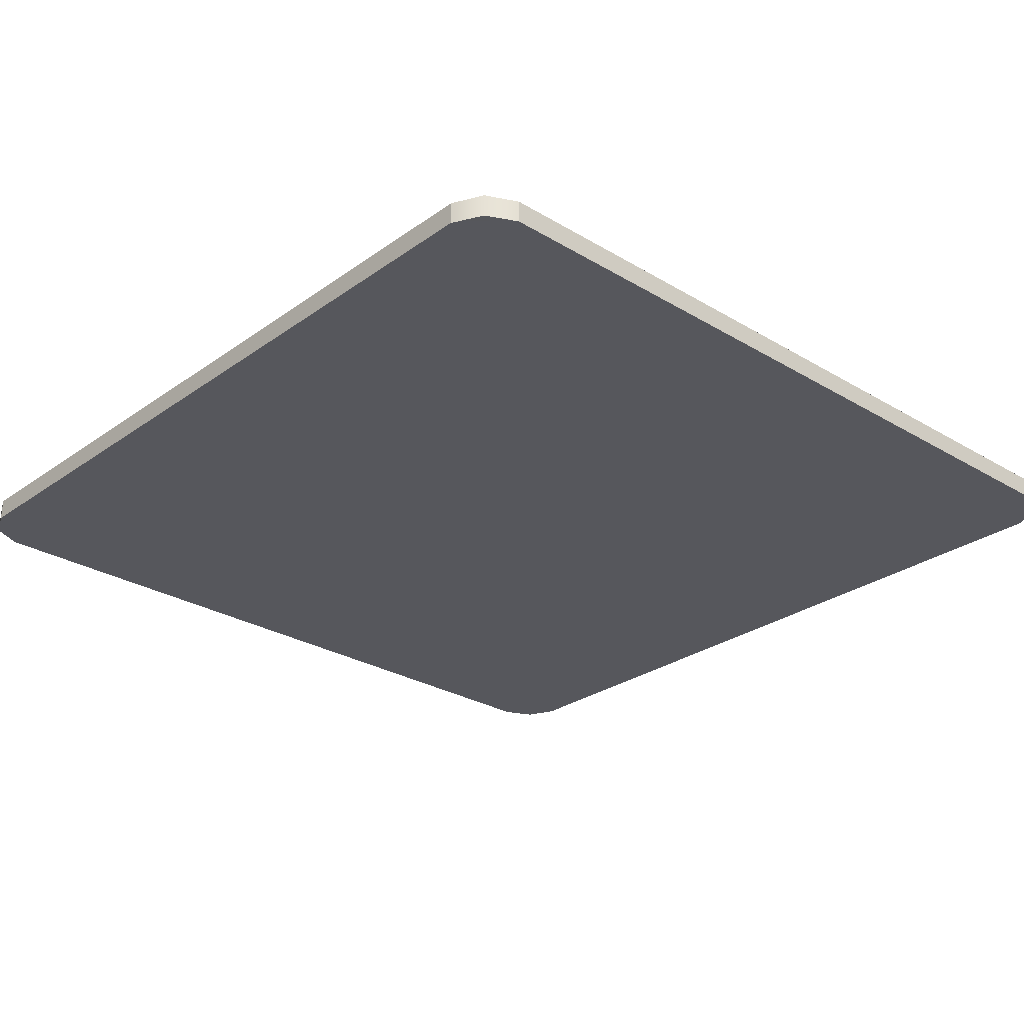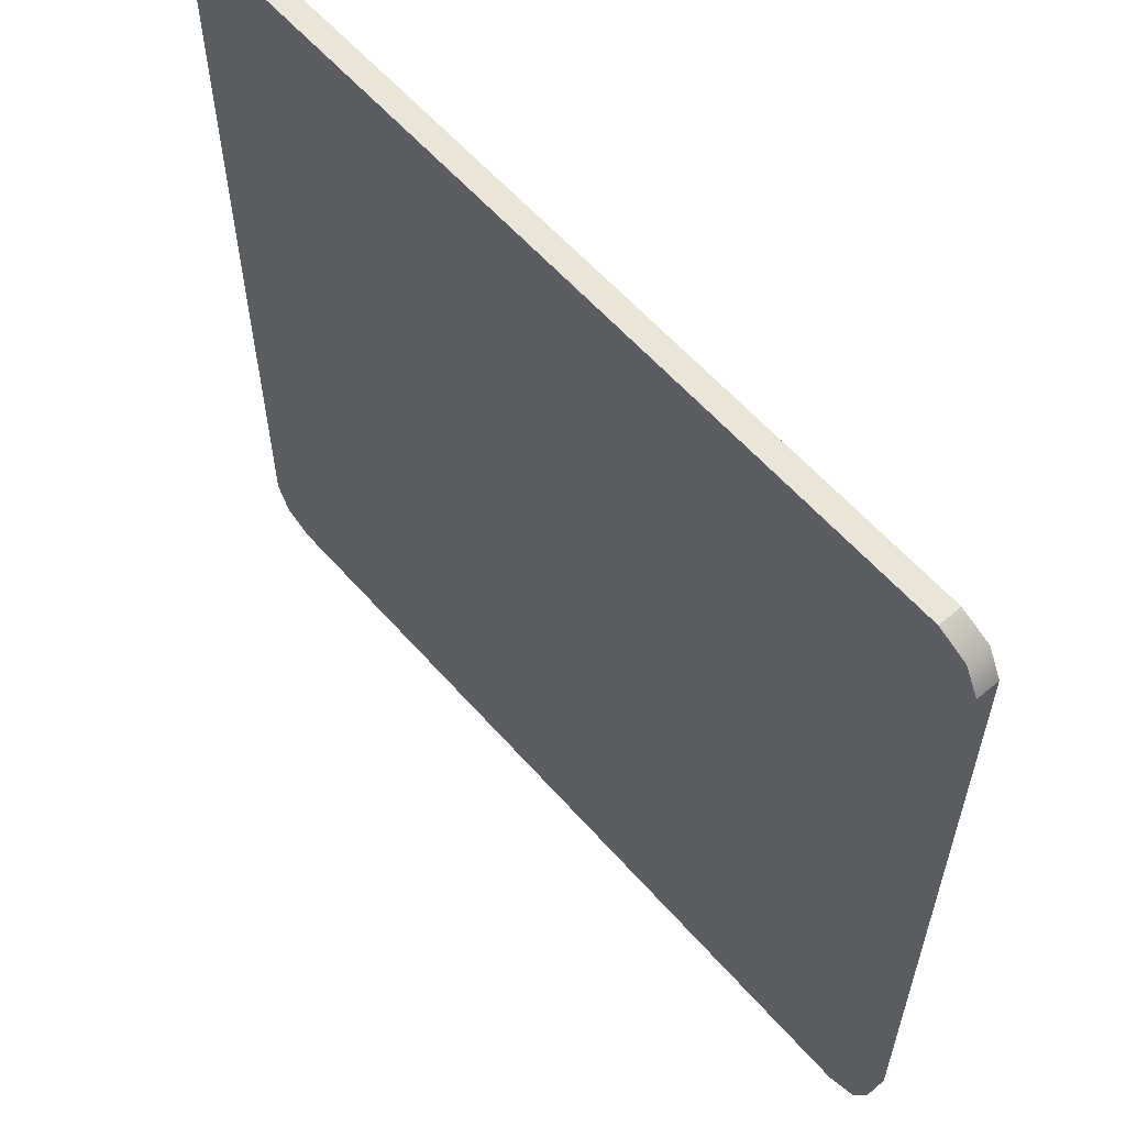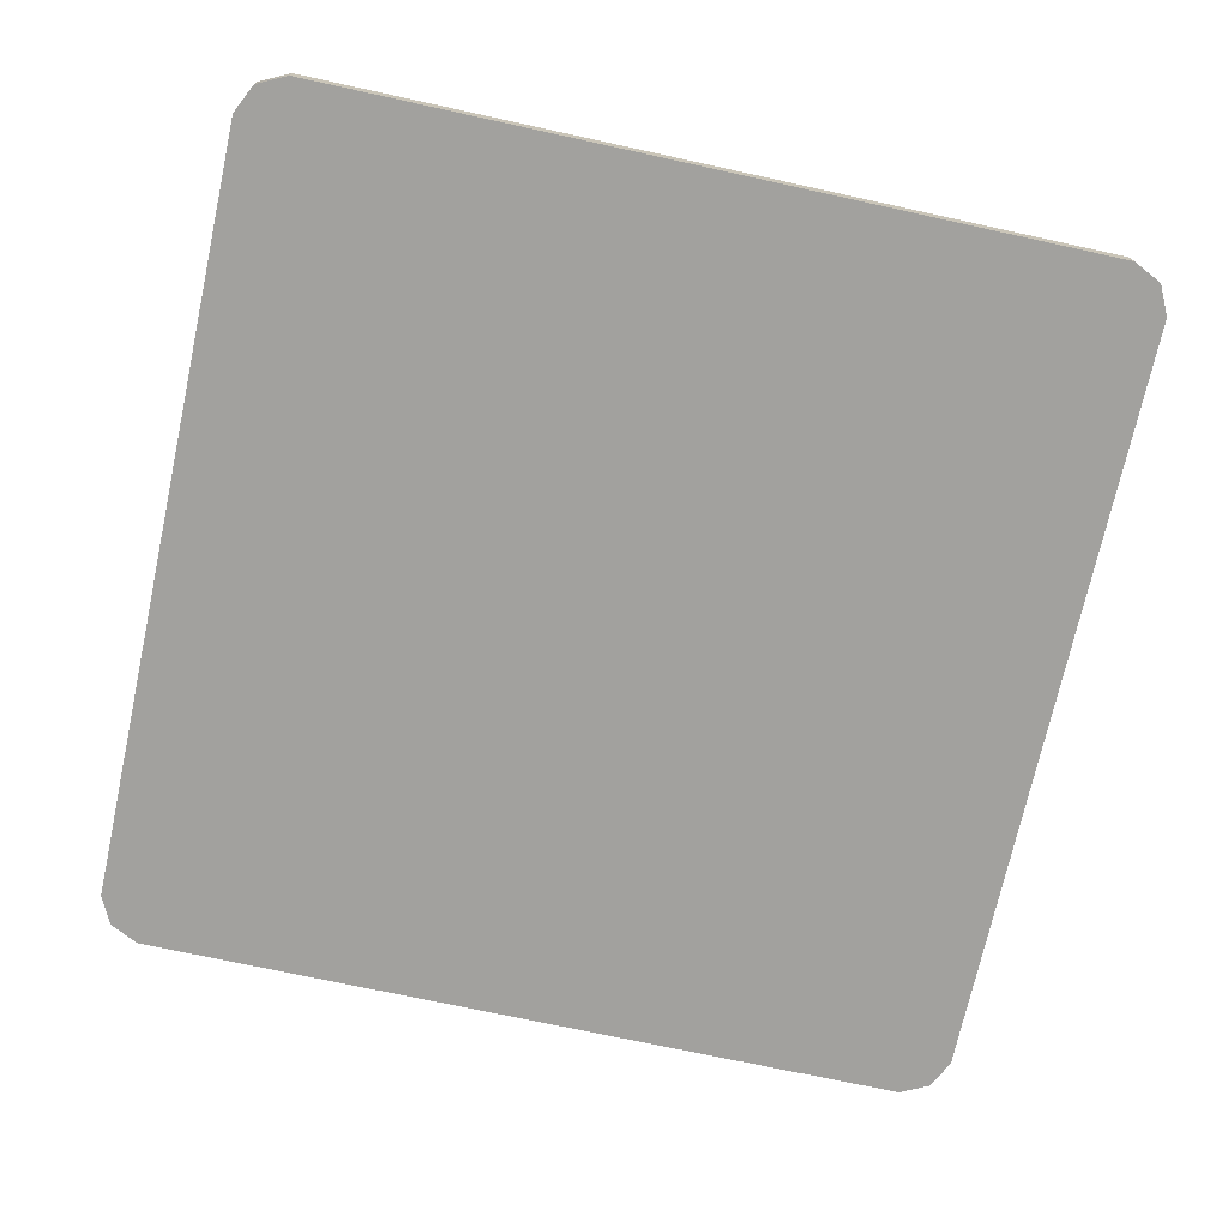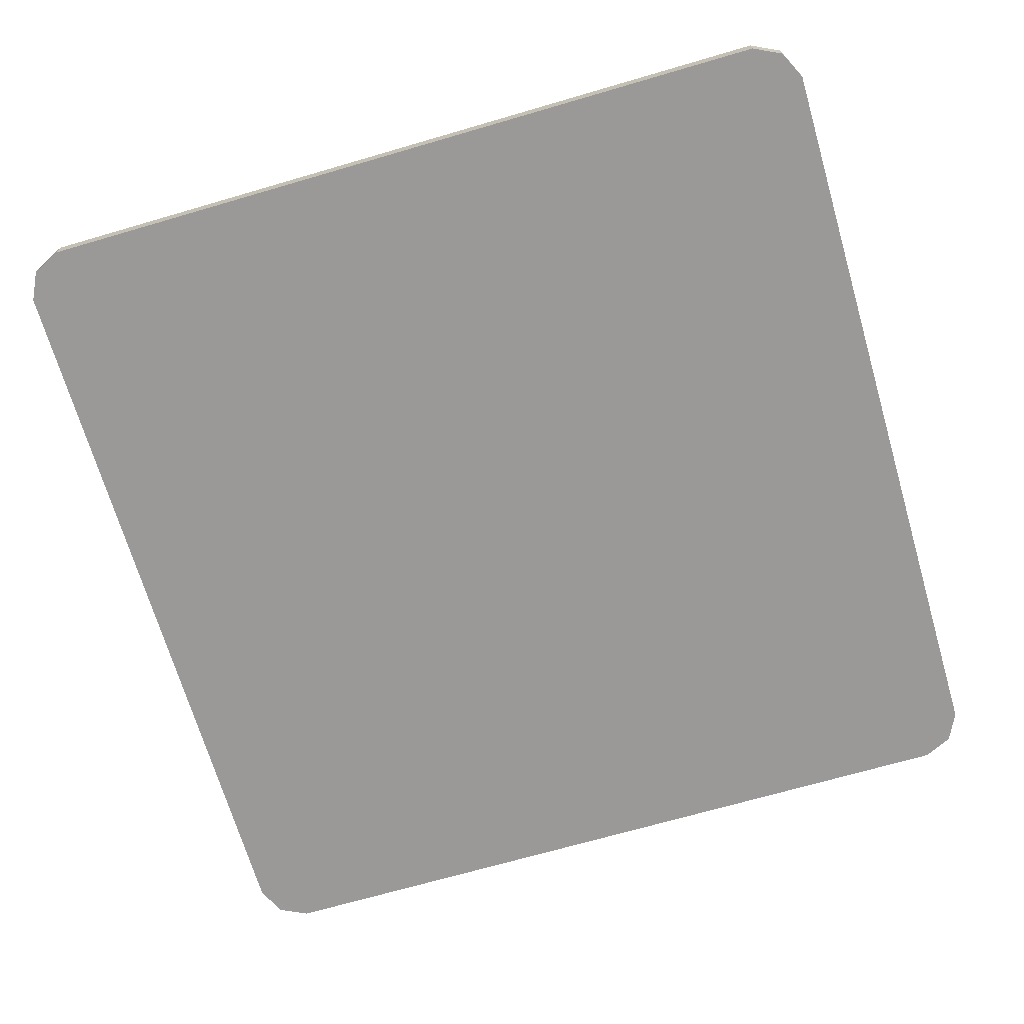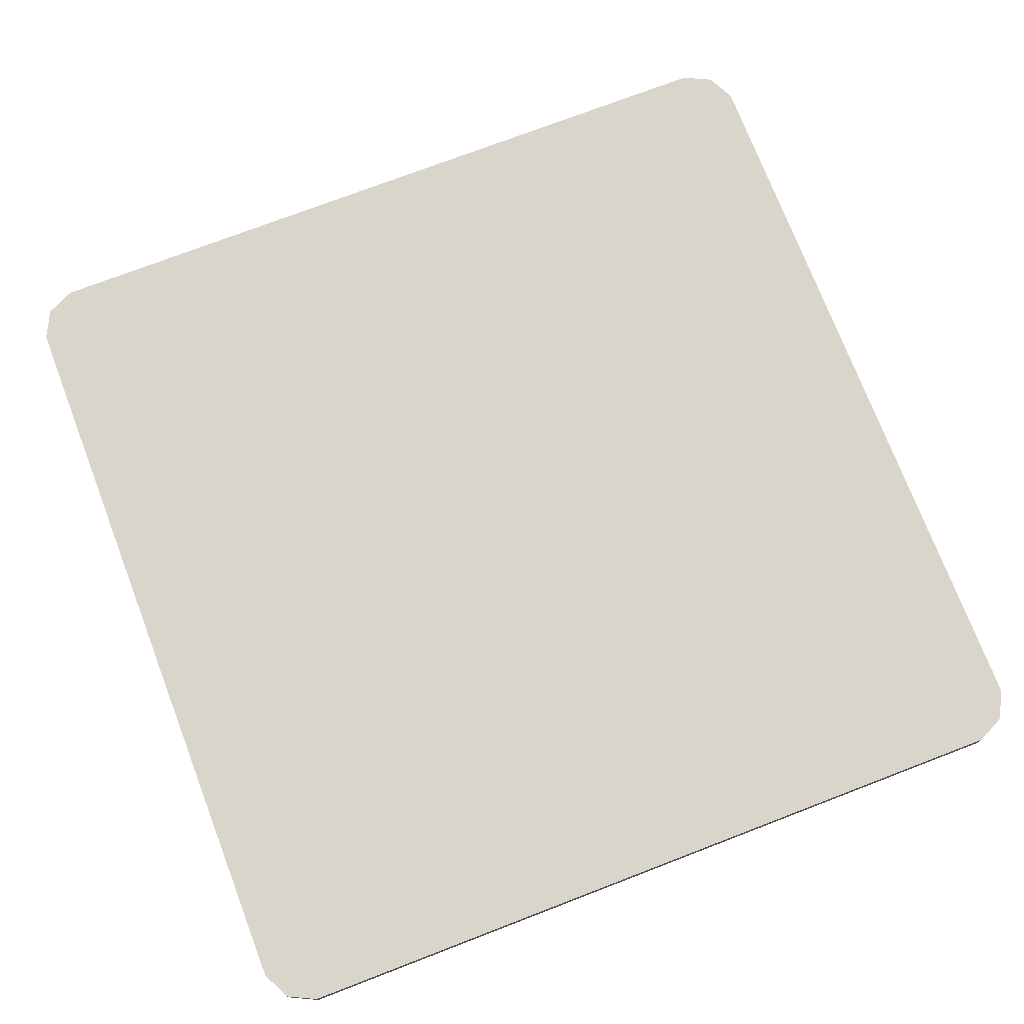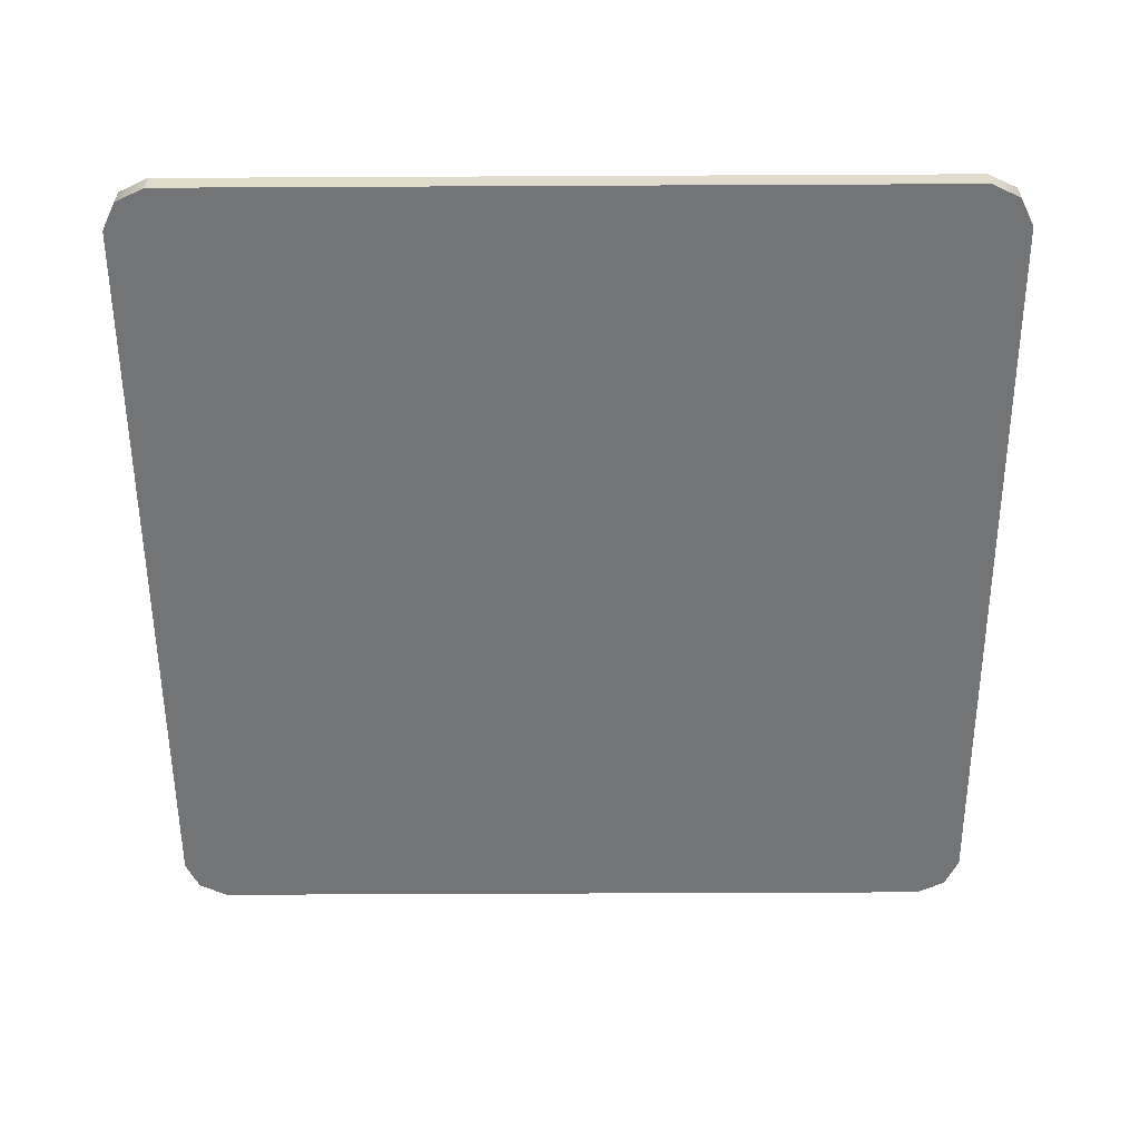
<metadata>
{"format":"obj","ext":"obj","renderer":"f3d","projection":"perspective","resolution":1024,"background":"white","views":[{"elev":-27.5,"azim":-132.6,"up":"+Y"},{"elev":59.7,"azim":48.9,"up":"+Z"},{"elev":-72.1,"azim":167.7,"up":"+Y"},{"elev":-69.1,"azim":16.3,"up":"+Y"},{"elev":74.2,"azim":-21.0,"up":"+Y"},{"elev":-56.1,"azim":0.3,"up":"+Y"}]}
</metadata>
<code>
g default
v -1 -0.025 0.9
v -0.9 -0.025 1
v -1 0.025 0.9
v -0.9 0.025 1
v 1 -0.025 0.9
v 0.9 -0.025 1
v 1 0.025 0.9
v 0.9 0.025 1
v -1 0.025 -0.9
v -0.9 0.025 -1
v -1 -0.025 -0.9
v -0.9 -0.025 -1
v 0.9 0.025 -1
v 1 0.025 -0.9
v 1 -0.025 -0.9
v 0.9 -0.025 -1
v -0.9 0.025 0.9
v -0.9 0.025 -0.9
v 0.9 0.025 -0.9
v 0.9 0.025 0.9
v 0.9 -0.025 0.9
v 0.9 -0.025 -0.9
v -0.9 -0.025 0.9
v -0.9 -0.025 -0.9
v 0.9673 -0.02545 -0.9673
v 0.9673 0.02545 -0.9673
v 0.9673 -0.02545 0.9673
v 0.9673 0.02545 0.9673
v -0.9673 -0.02545 0.9673
v -0.9673 0.02545 0.9673
v -0.9673 -0.02545 -0.9673
v -0.9673 0.02545 -0.9673
g pCube1
f 4 2 6 8
f 12 10 13 16
f 7 5 15 14
f 9 11 1 3
f 9 18 10 32
f 6 21 5 27
f 1 29 30 3
f 6 27 28 8
f 31 32 10 12
f 25 26 14 15
f 3 30 4 17
f 20 8 28 7
f 13 19 14 26
f 3 17 18 9
f 14 19 20 7
f 10 18 19 13
f 20 19 18 17
f 17 4 8 20
f 15 22 16 25
f 2 23 21 6
f 24 12 16 22
f 21 22 15 5
f 23 24 22 21
f 1 23 2 29
f 11 24 23 1
f 11 31 12 24
f 13 26 25 16
f 28 27 5 7
f 30 29 2 4
f 9 32 31 11

</code>
